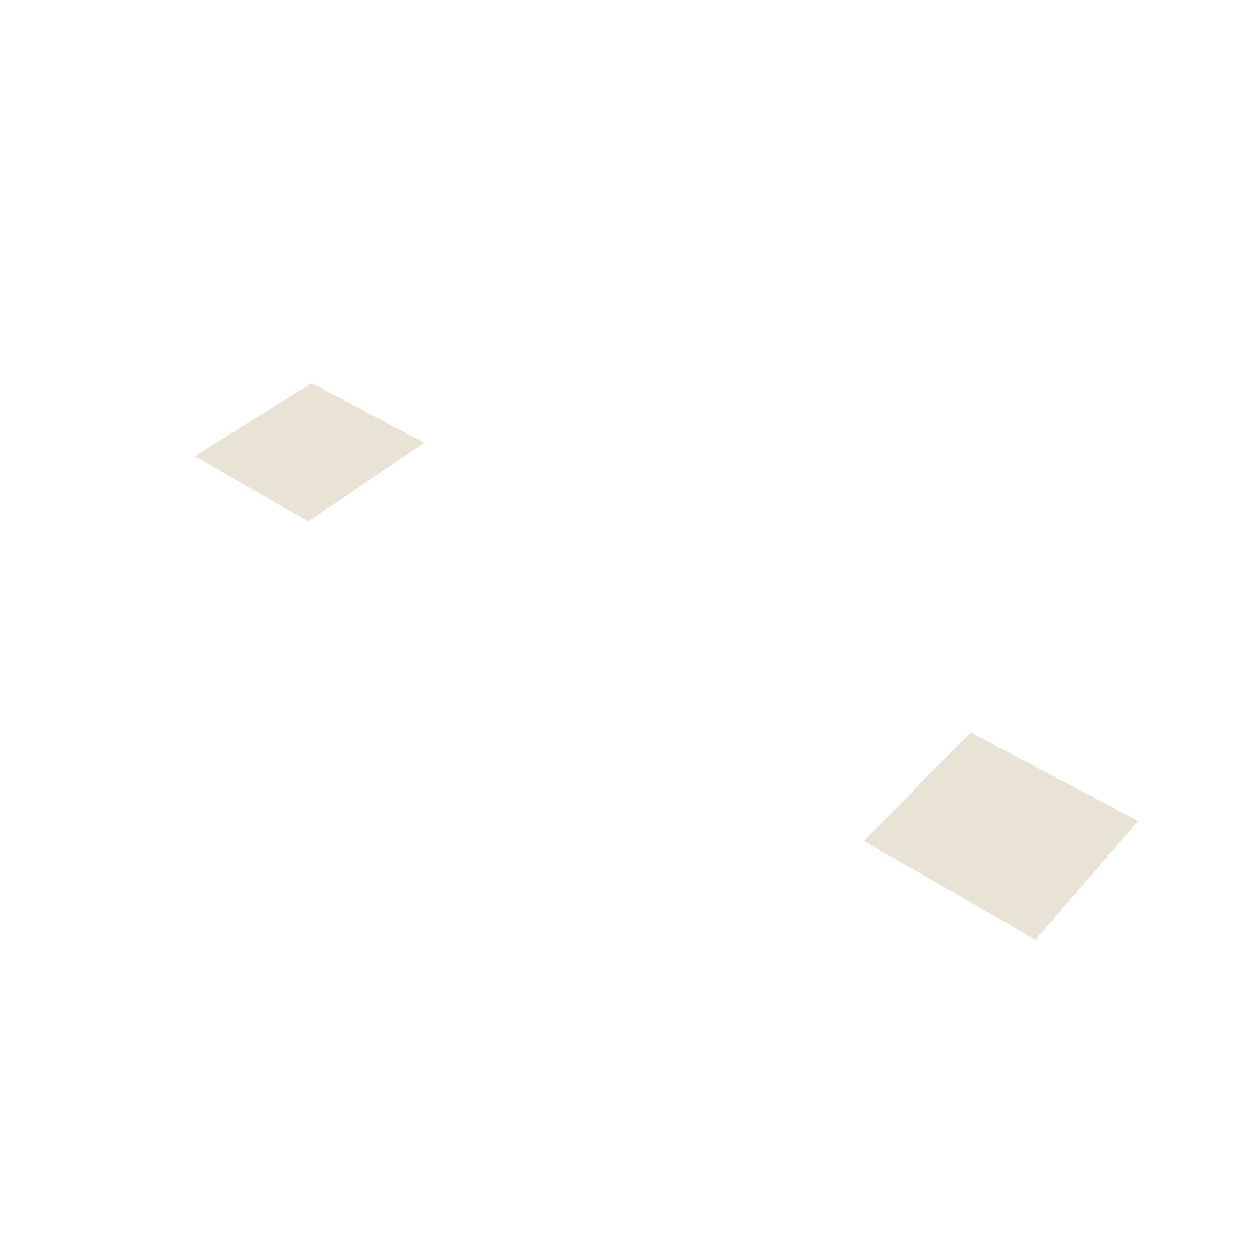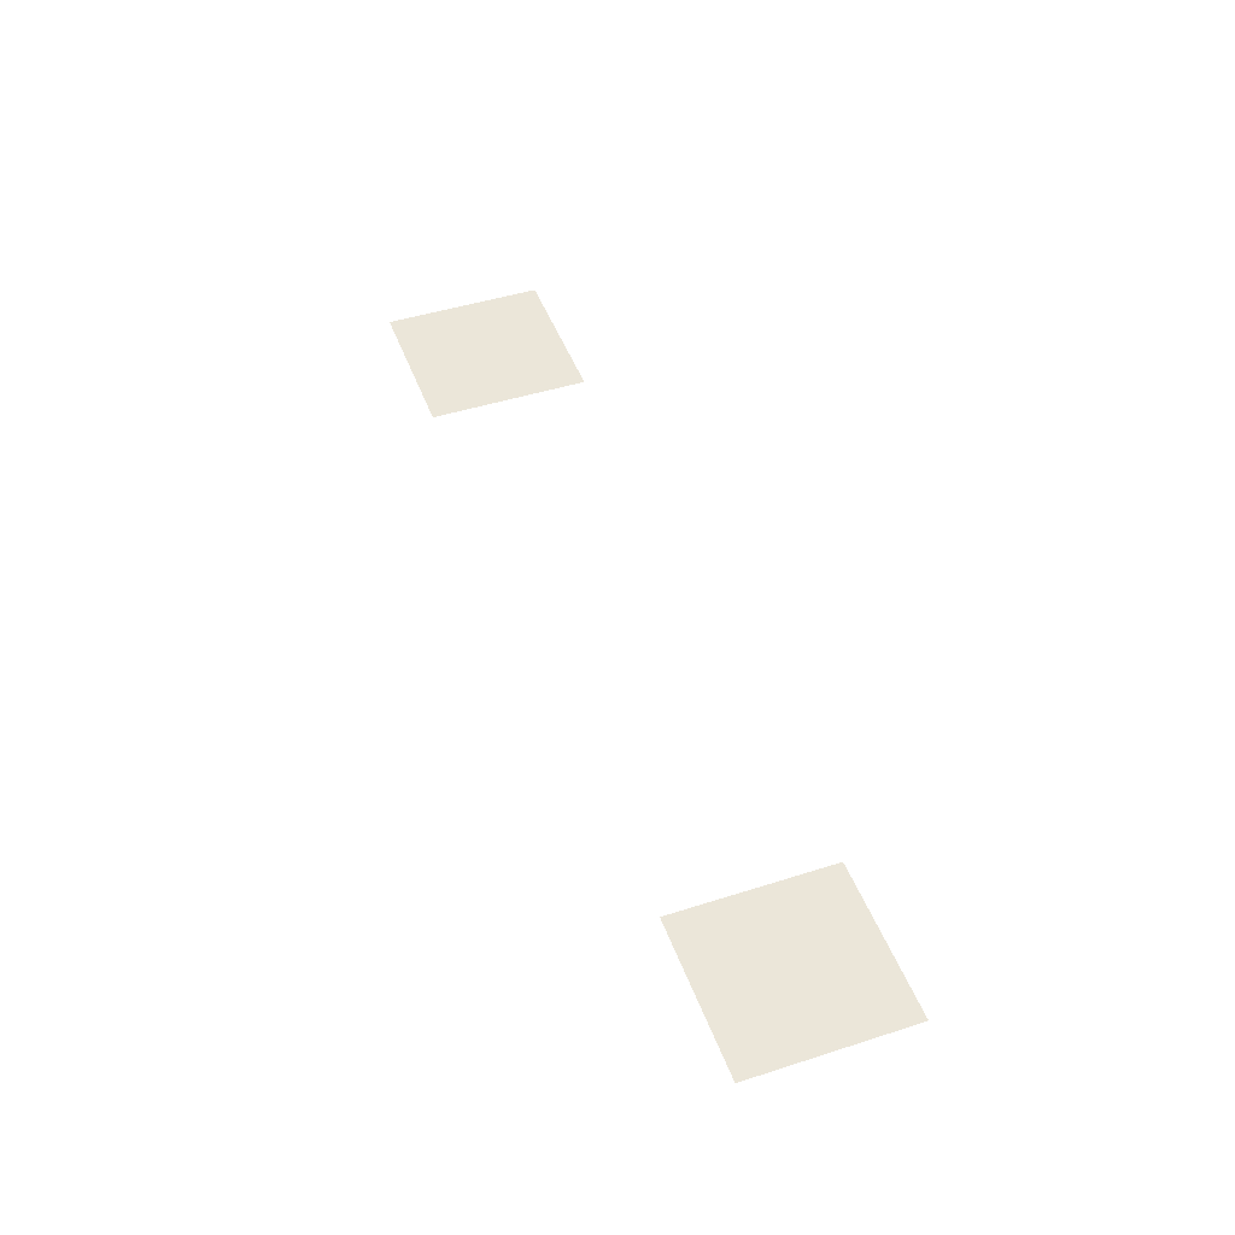
<metadata>
{"format":"obj","ext":"obj","renderer":"f3d","projection":"perspective","resolution":1024,"background":"white","views":[{"elev":42.0,"azim":-140.5,"up":"+Z"},{"elev":46.8,"azim":70.1,"up":"+Z"}]}
</metadata>
<code>
v -115.2 -92.8 0
v -116.3 -92.8 0
v -116.3 -91.73 0
v -115.2 -91.73 0
v -109.9 -92.8 0
v -110.9 -92.8 0
v -110.9 -91.73 0
v -109.9 -91.73 0
g TFTV_mesh_0012
f 1 2 3 4
f 5 6 7 8

</code>
